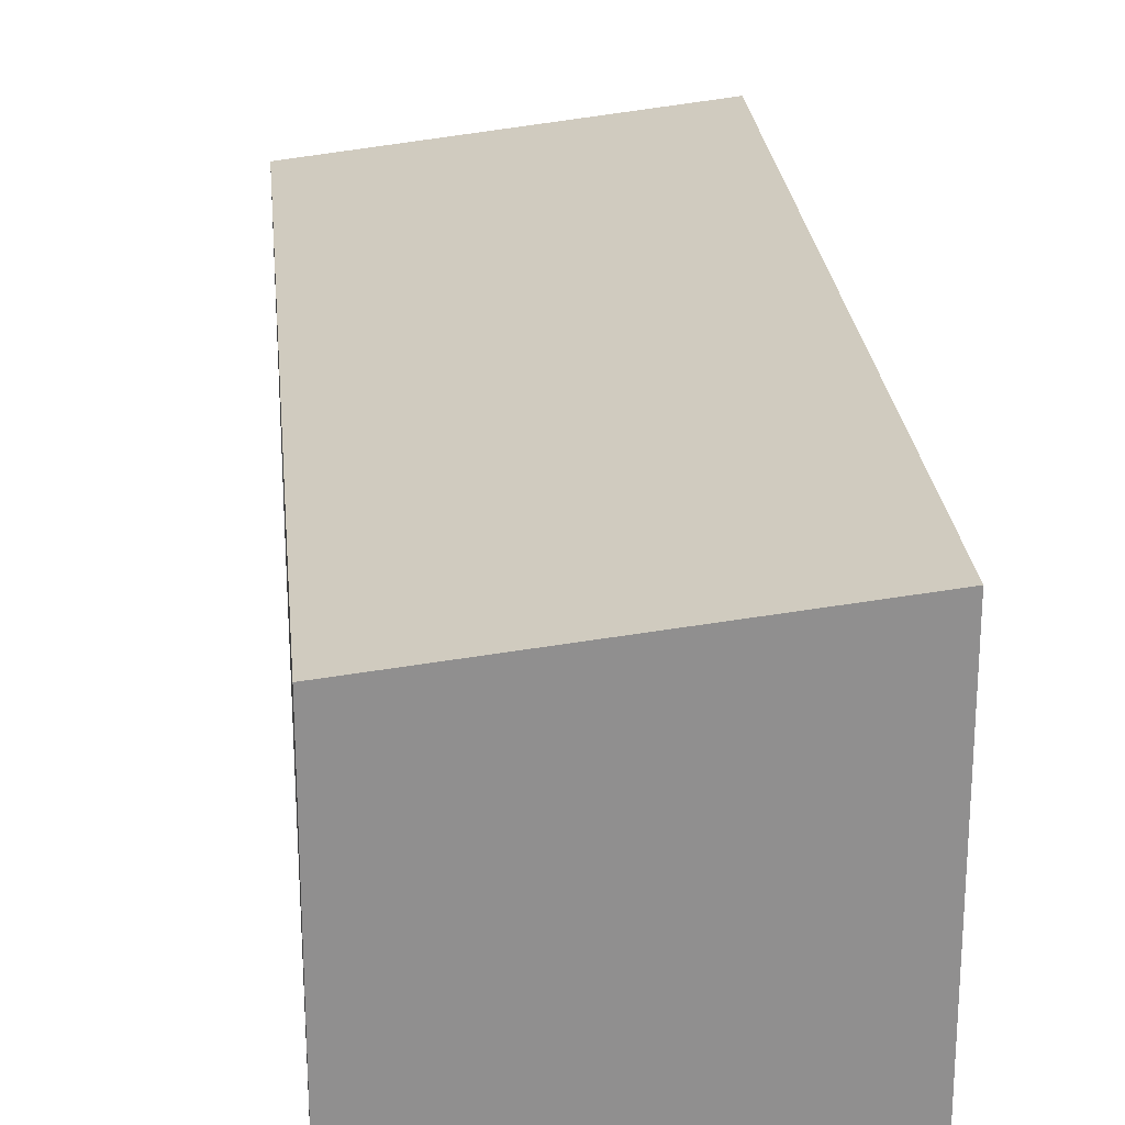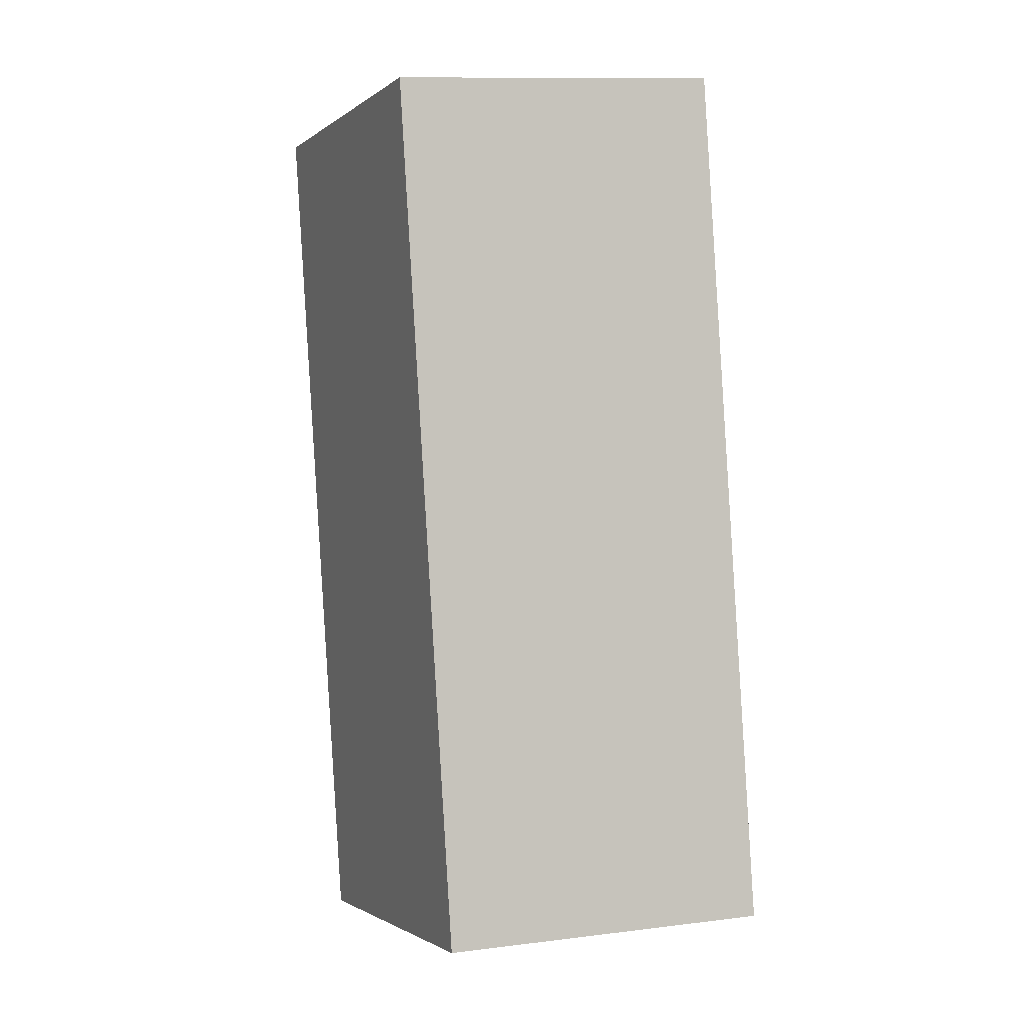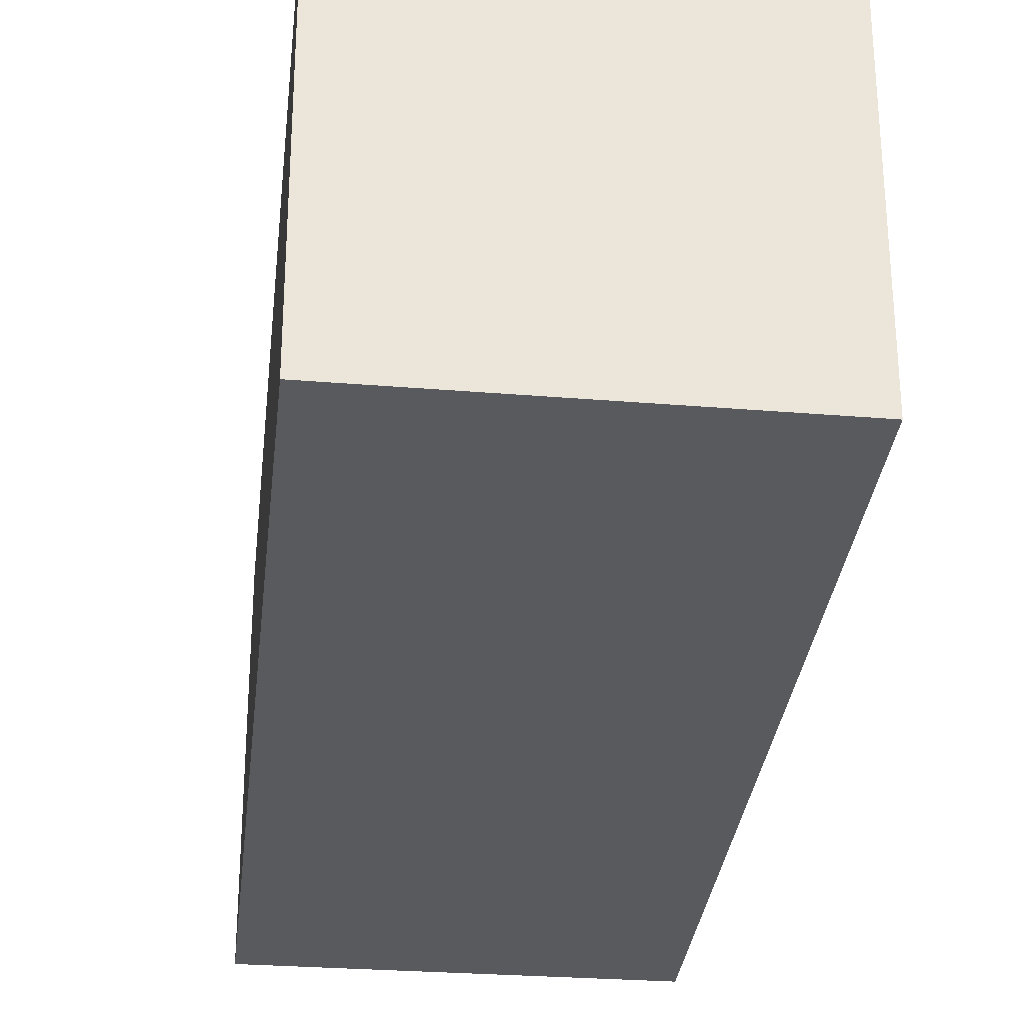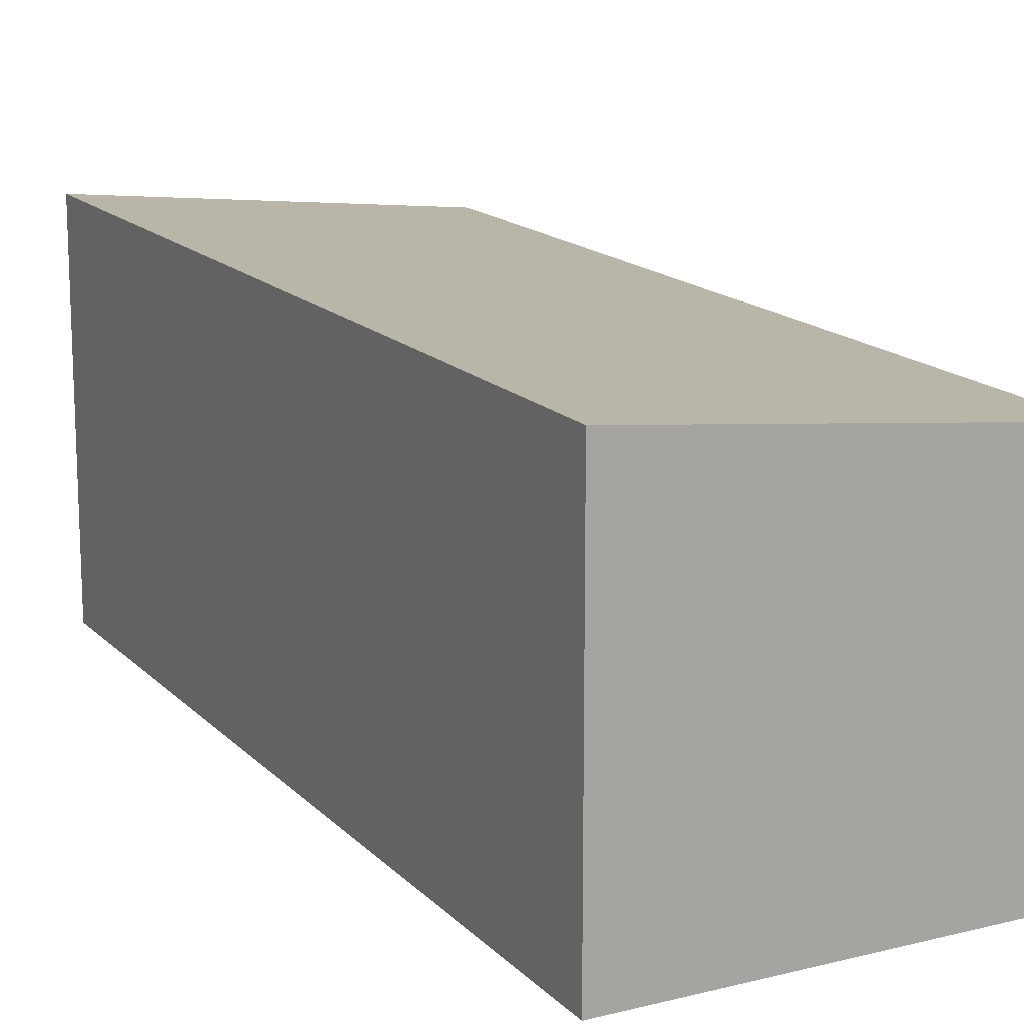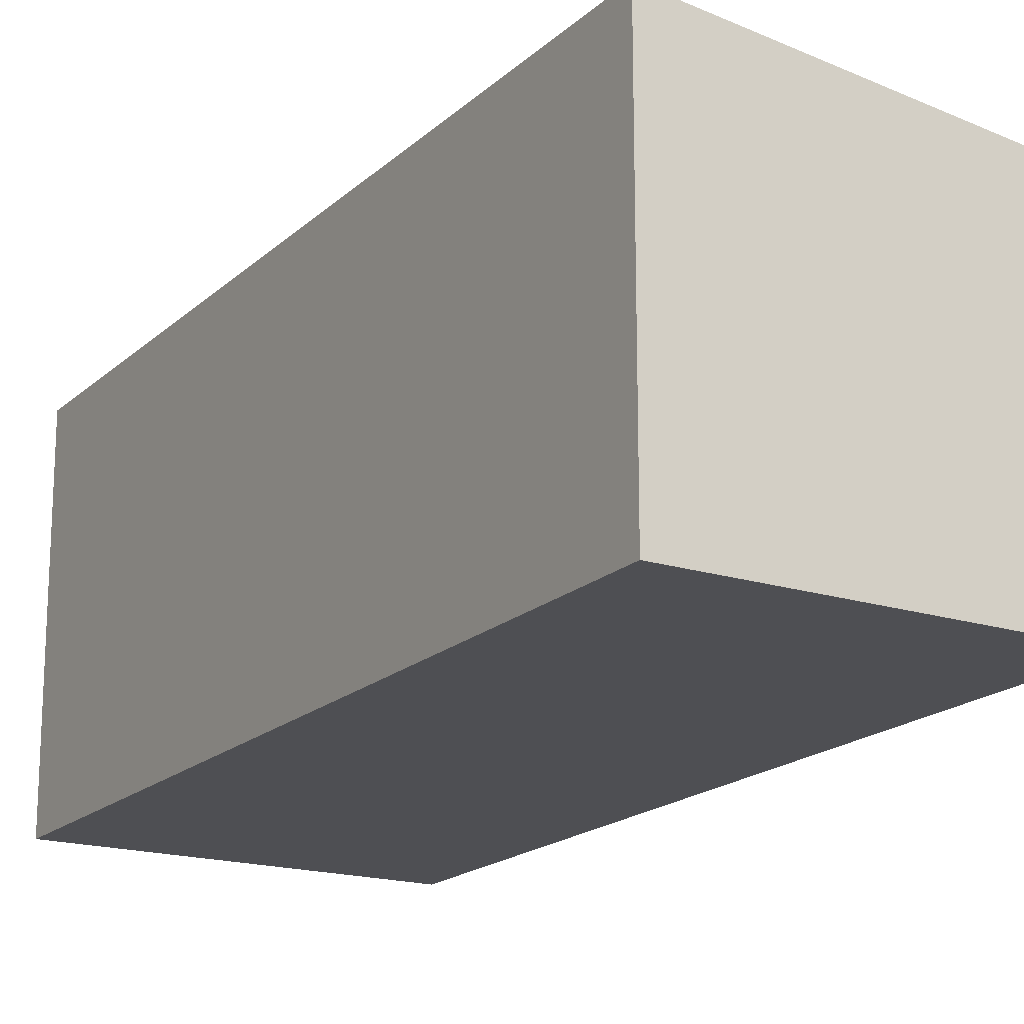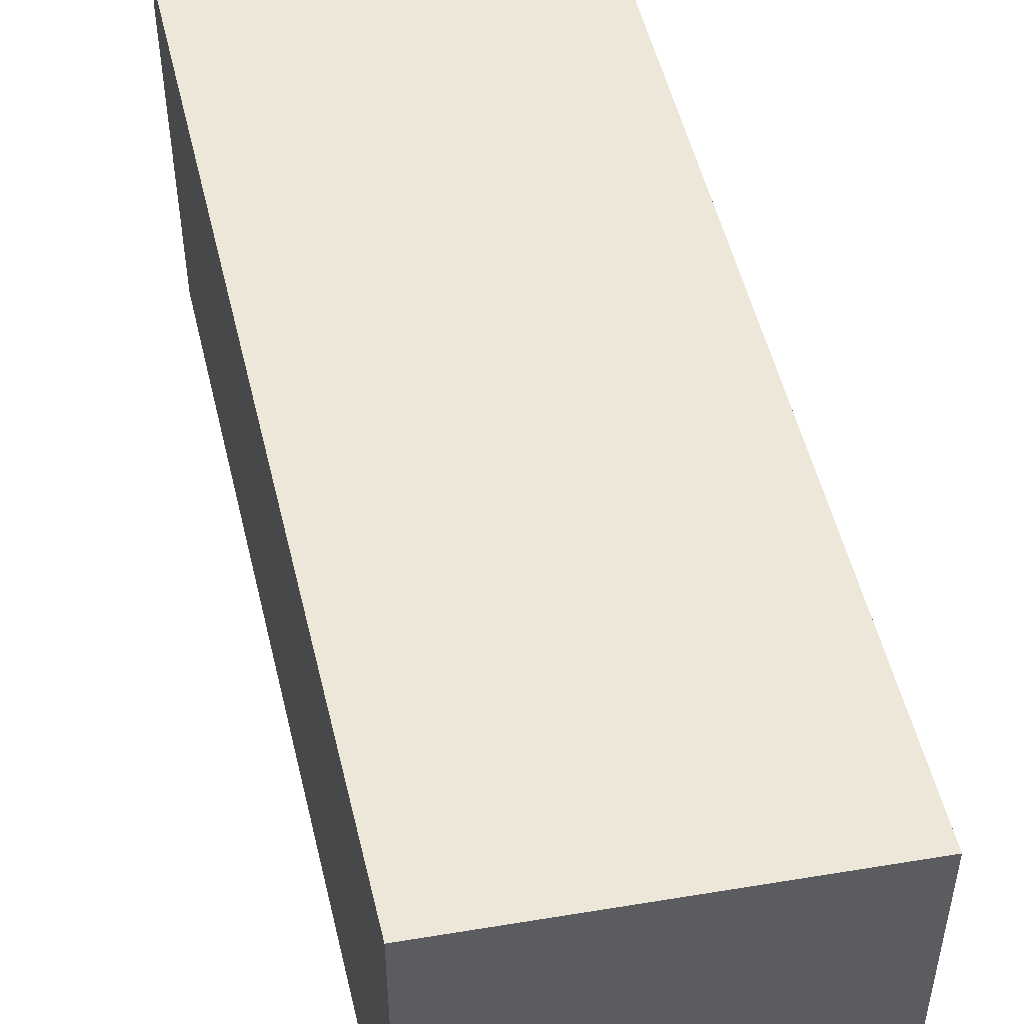
<metadata>
{"format":"obj","ext":"obj","renderer":"f3d","projection":"perspective","resolution":1024,"background":"white","views":[{"elev":25.0,"azim":6.7,"up":"+Y"},{"elev":11.6,"azim":-106.6,"up":"+Z"},{"elev":-30.7,"azim":-174.0,"up":"+Y"},{"elev":15.6,"azim":164.8,"up":"+Y"},{"elev":-18.2,"azim":161.1,"up":"+Y"},{"elev":51.5,"azim":178.9,"up":"+Y"}]}
</metadata>
<code>
v  0 3.26 1.996e-16
v  5.391 3.659 7.792
v  3.534 3.659 -0.803
v  1.824 3.257 8.553
v  5.391 -4.771e-16 7.792
v  3.534 4.917e-17 -0.803
v  0 0 0
v  1.824 -5.237e-16 8.553
g defaultobject
f 1 2 3
f 2 1 4
f 5 3 2
f 3 5 6
f 6 1 3
f 1 6 7
f 7 4 1
f 4 7 8
f 4 5 2
f 5 4 8
f 8 6 5
f 6 8 7

</code>
